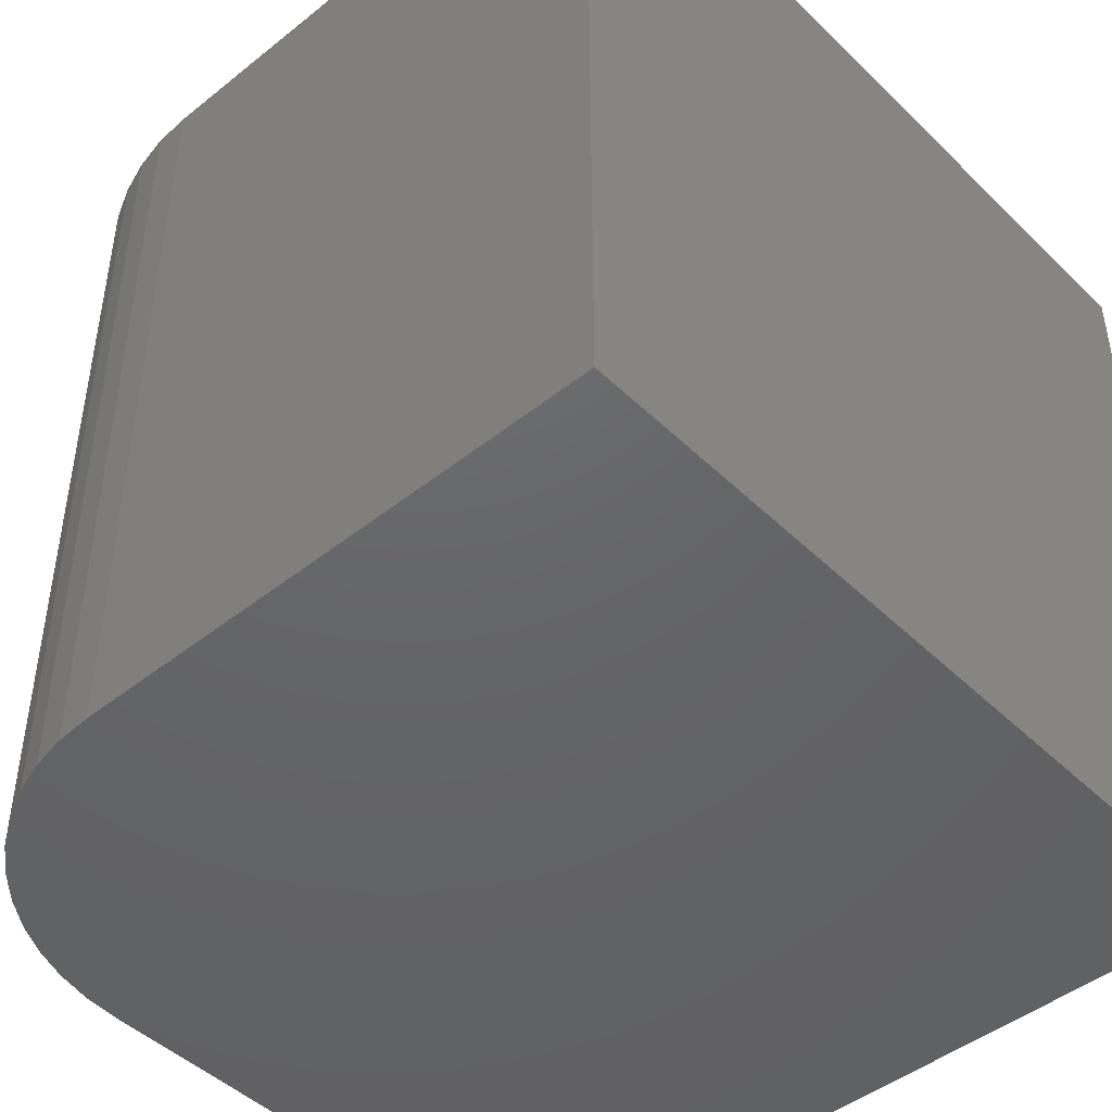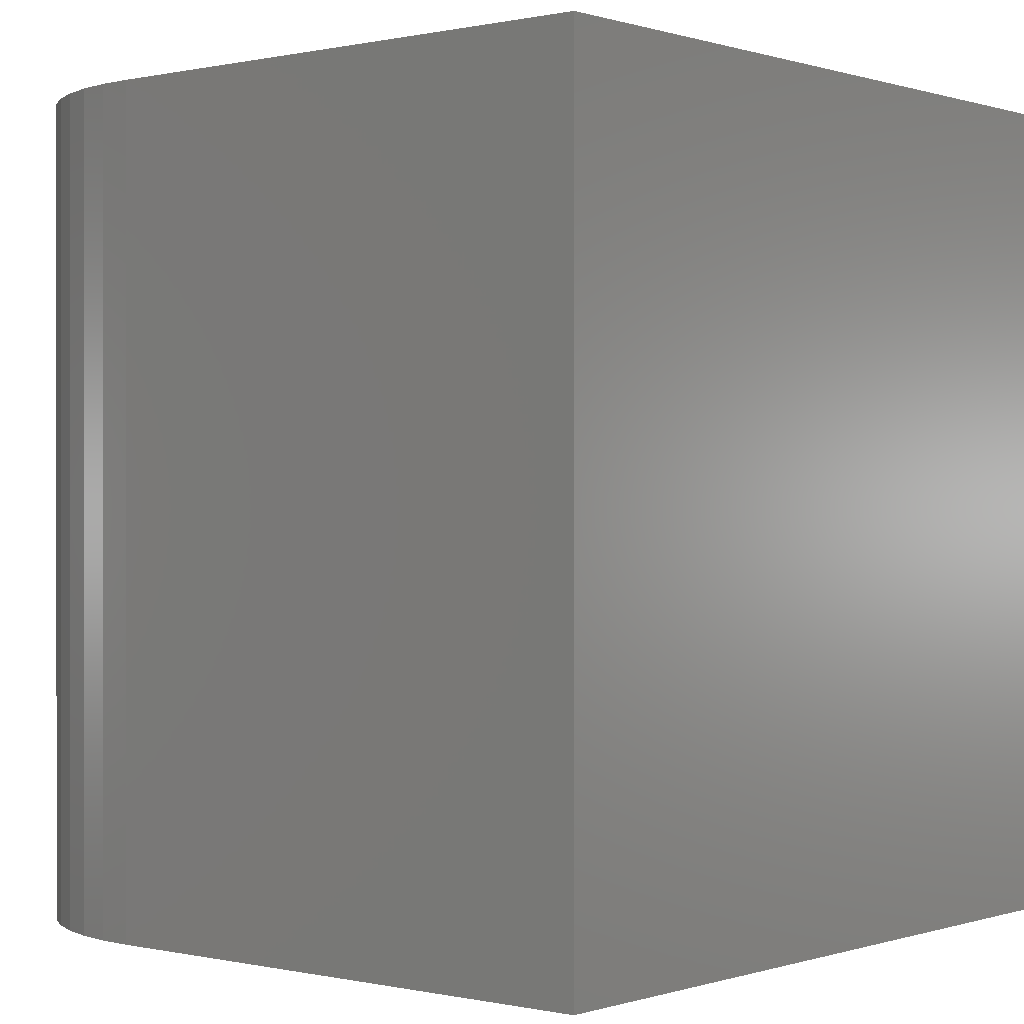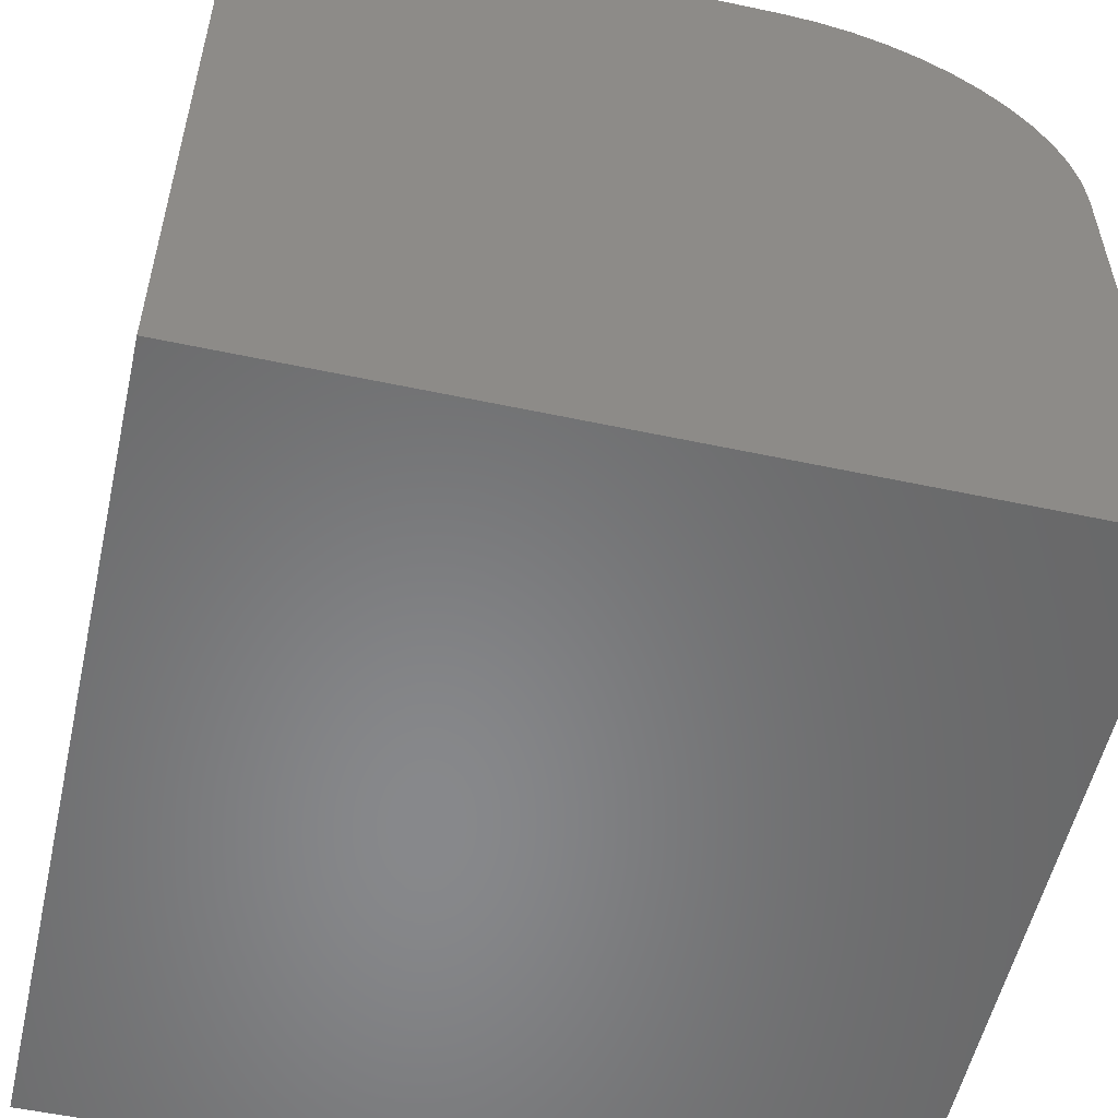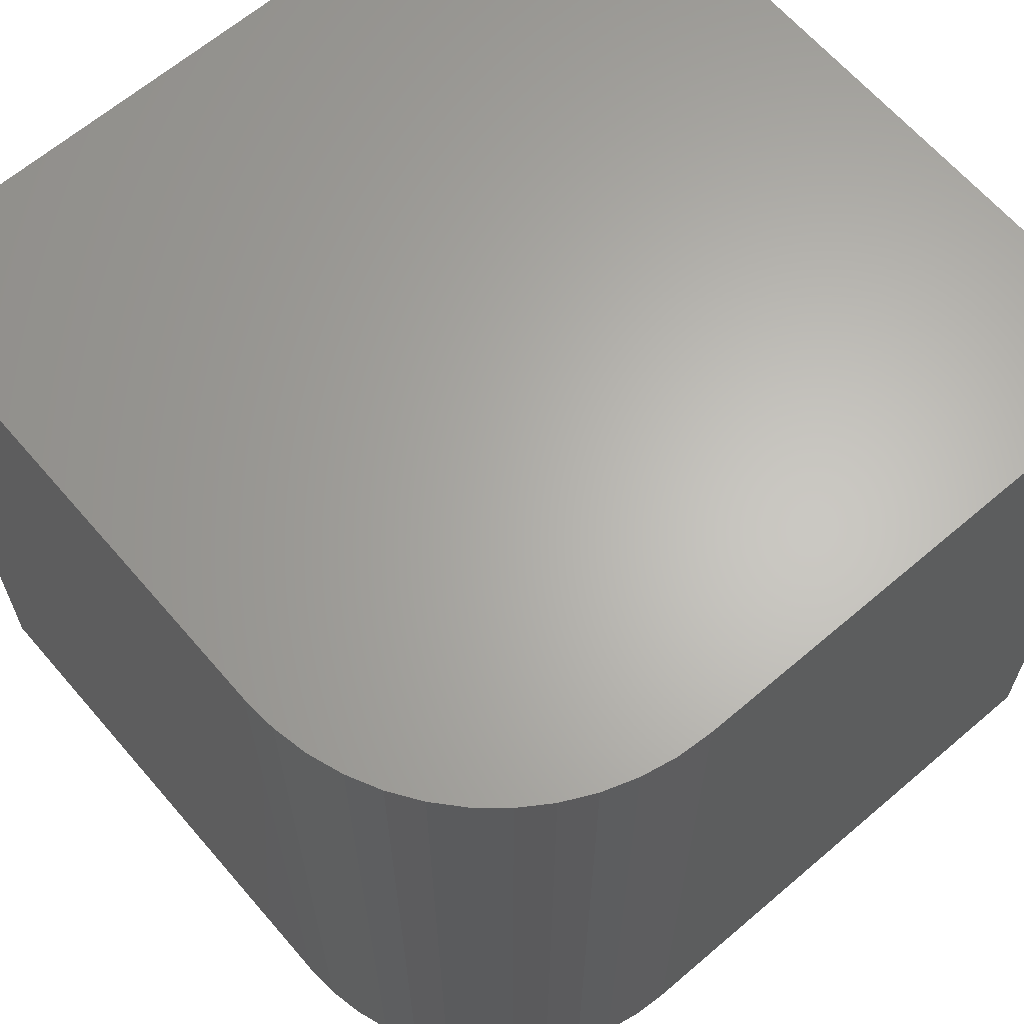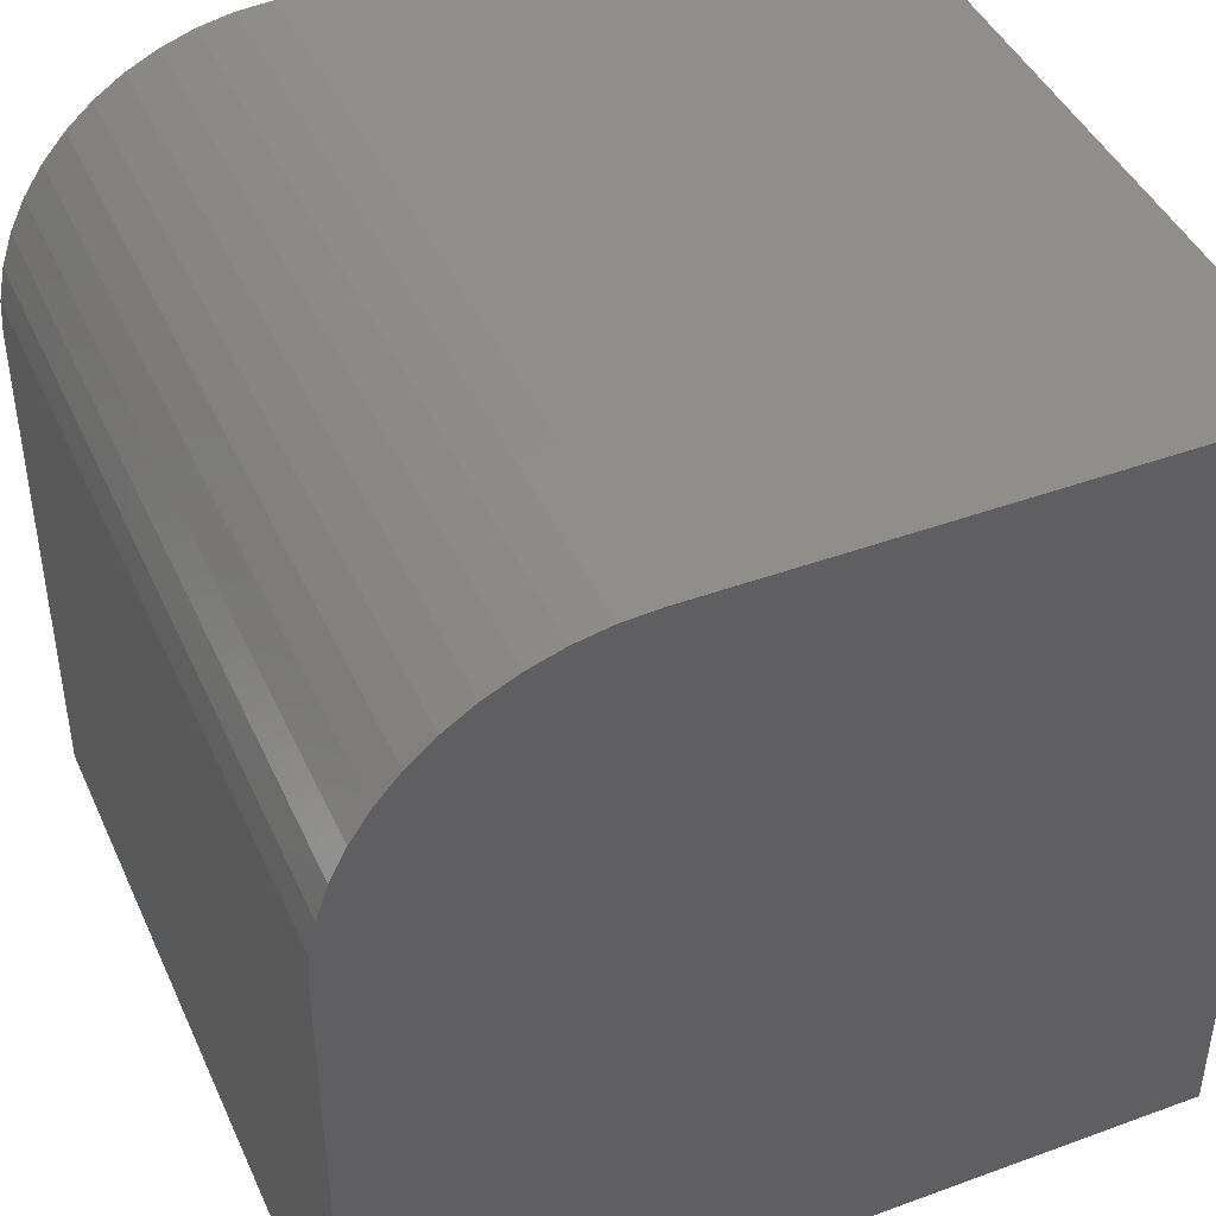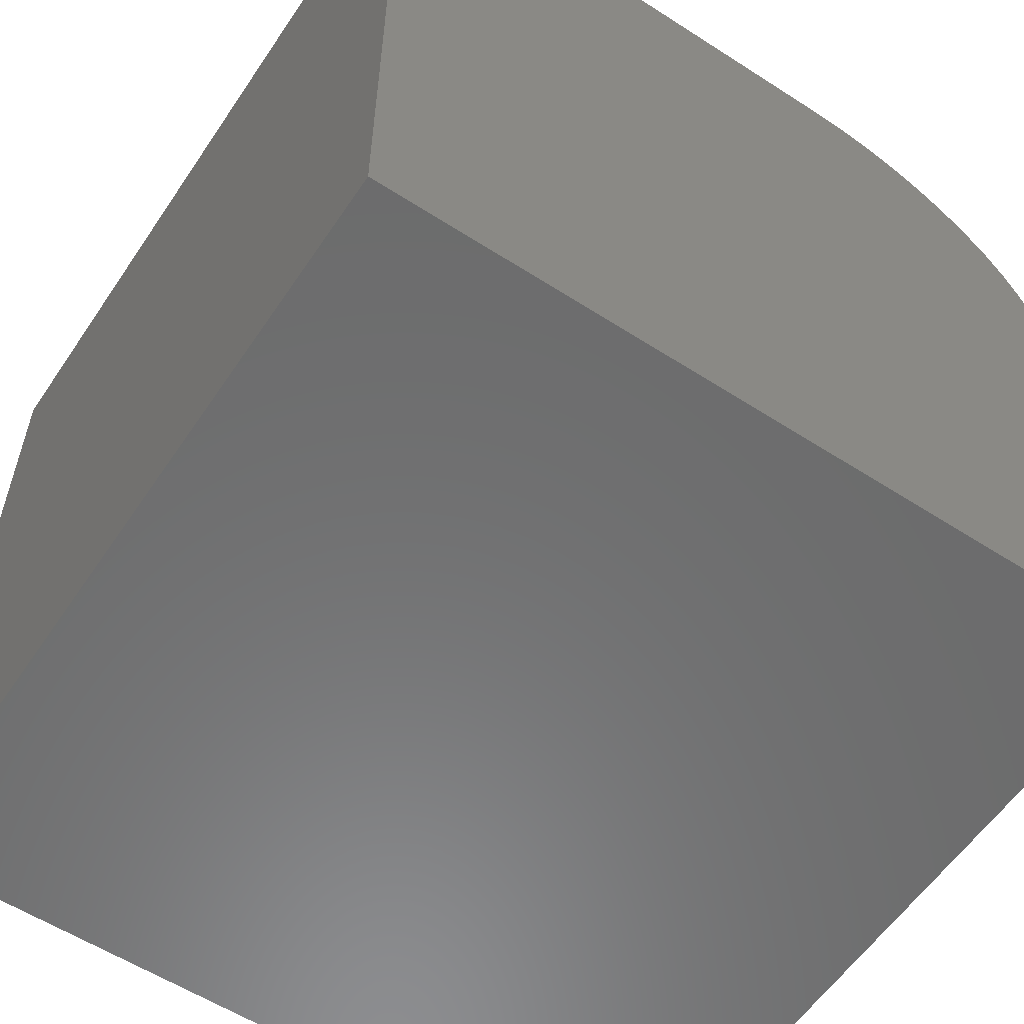
<metadata>
{"format":"stl","ext":"stl","renderer":"f3d","projection":"perspective","resolution":1024,"background":"white","views":[{"elev":-46.2,"azim":42.3,"up":"+Y"},{"elev":0.1,"azim":40.0,"up":"+Y"},{"elev":-54.8,"azim":167.3,"up":"+Z"},{"elev":64.5,"azim":-40.7,"up":"+Y"},{"elev":43.6,"azim":-23.3,"up":"+Z"},{"elev":-58.0,"azim":146.3,"up":"+Z"}]}
</metadata>
<code>
# stl→obj: 32 verts, 60 faces
v 0 10 6.626
v 0 10 0
v 0 0 6.626
v 0 0 0
v 3.374 0 10
v 10 0 10
v 3.374 10 10
v 10 10 10
v 10 10 0
v 10 0 0
v 0.02886 10 7.066
v 0.115 10 7.499
v 0.2568 10 7.917
v 0.452 10 8.313
v 0.6972 10 8.68
v 0.9882 10 9.012
v 1.32 10 9.303
v 1.687 10 9.548
v 2.083 10 9.743
v 2.501 10 9.885
v 2.934 10 9.971
v 2.501 0 9.885
v 2.083 0 9.743
v 1.687 0 9.548
v 1.32 0 9.303
v 0.02886 0 7.066
v 2.934 0 9.971
v 0.452 0 8.313
v 0.2568 0 7.917
v 0.6972 0 8.68
v 0.9882 0 9.012
v 0.115 0 7.499
f 1 2 3
f 3 2 4
f 5 6 7
f 7 6 8
f 9 8 10
f 10 8 6
f 2 9 4
f 4 9 10
f 8 9 7
f 7 9 2
f 2 1 7
f 7 1 11
f 7 11 12
f 12 13 7
f 7 13 14
f 7 14 15
f 15 16 7
f 7 16 17
f 7 17 18
f 18 19 7
f 7 19 20
f 7 20 21
f 22 23 3
f 23 24 3
f 3 24 25
f 3 25 26
f 10 6 4
f 4 6 5
f 4 5 3
f 3 5 27
f 3 27 22
f 28 29 30
f 30 29 31
f 31 29 25
f 25 29 32
f 25 32 26
f 1 3 26
f 1 26 11
f 11 26 32
f 11 32 12
f 12 32 29
f 12 29 13
f 13 29 28
f 13 28 14
f 14 28 30
f 14 30 15
f 15 30 31
f 15 31 16
f 16 31 25
f 16 25 17
f 17 25 24
f 17 24 18
f 18 24 23
f 18 23 19
f 19 23 22
f 19 22 20
f 20 22 27
f 20 27 21
f 21 27 5
f 21 5 7

</code>
